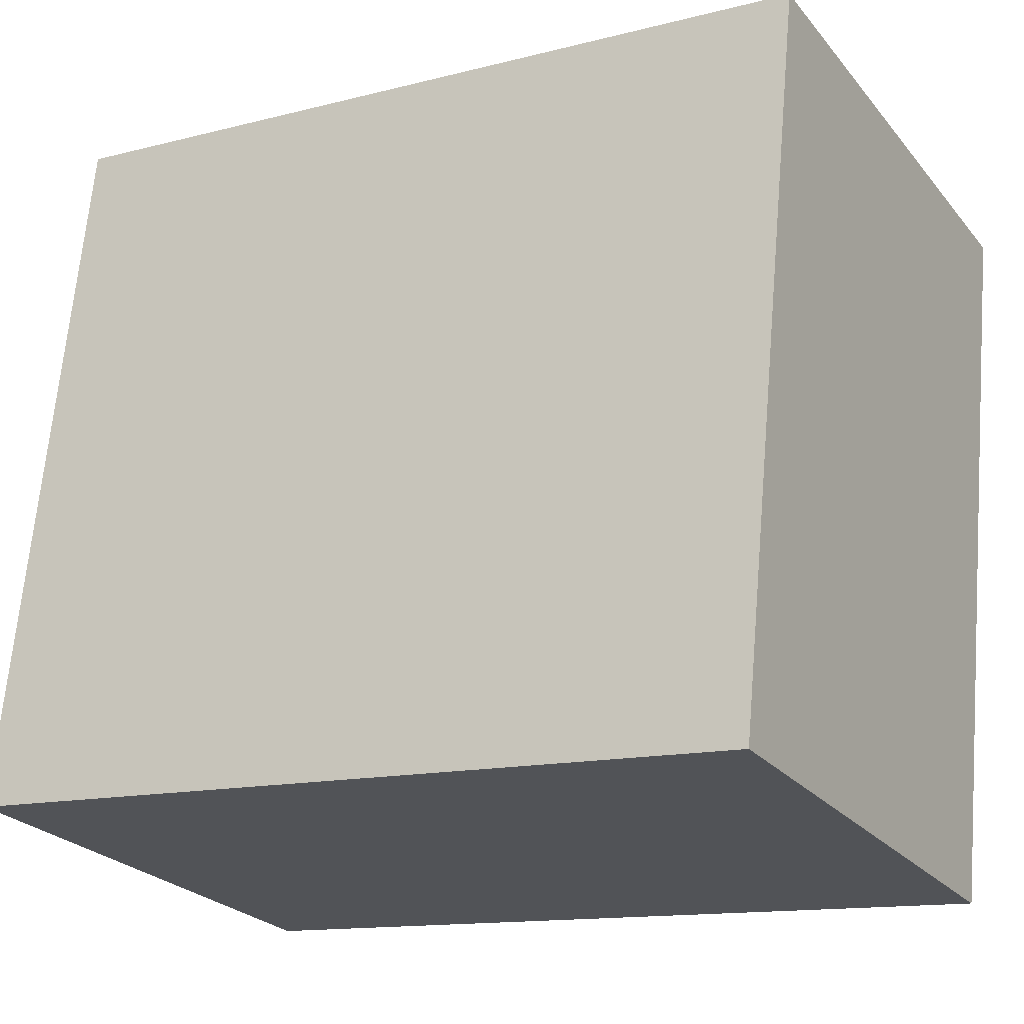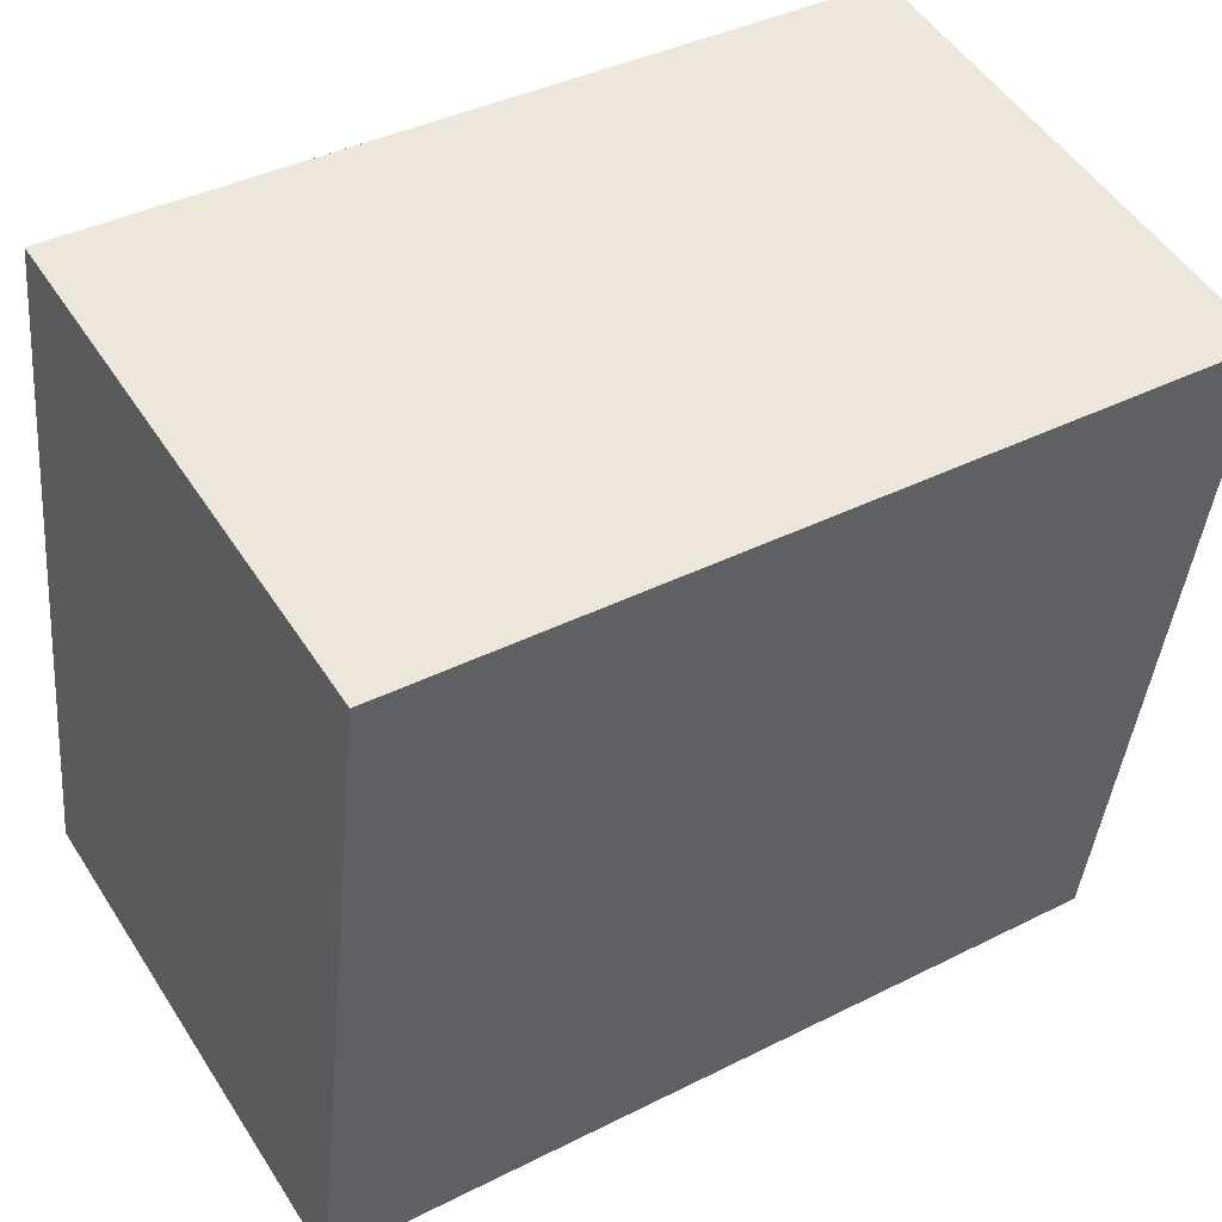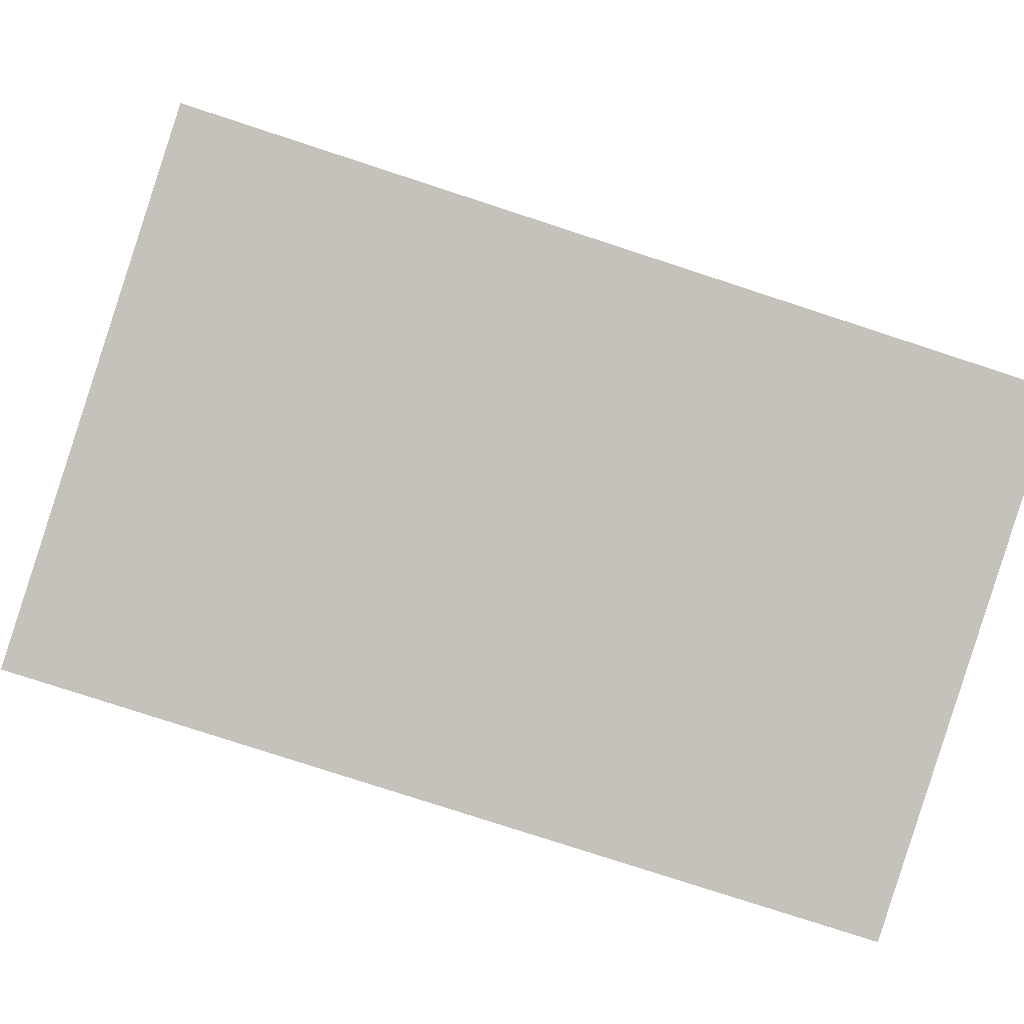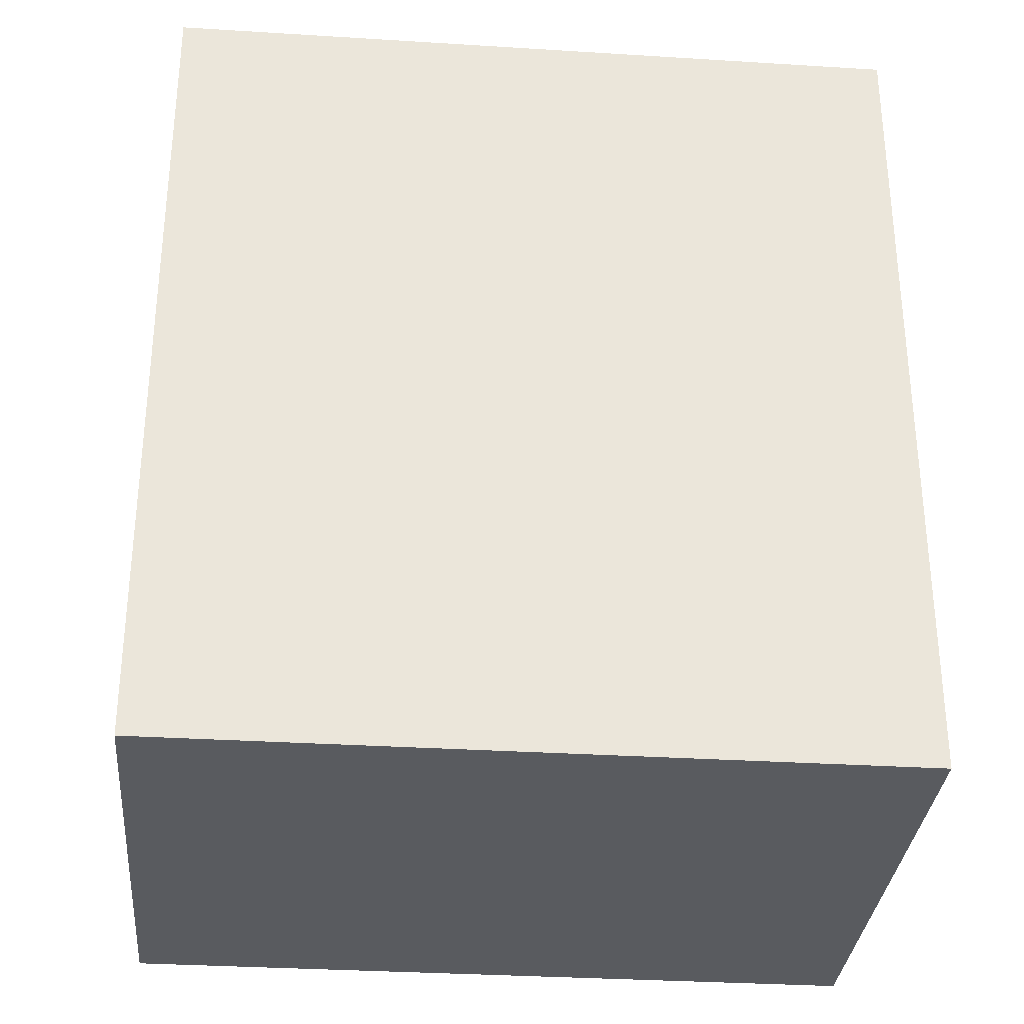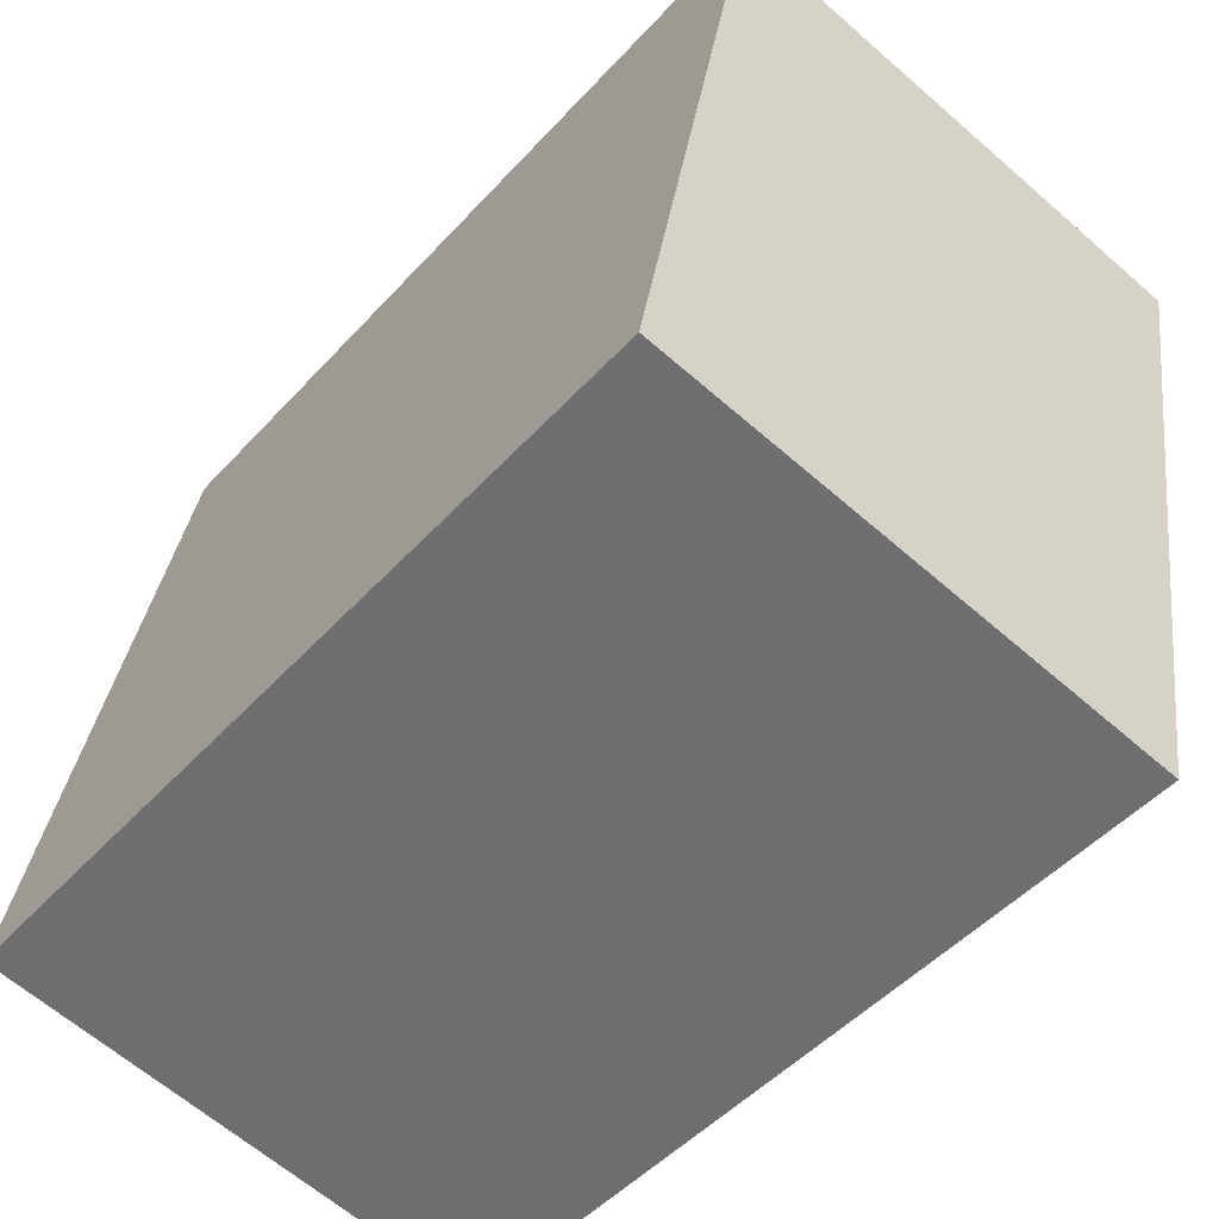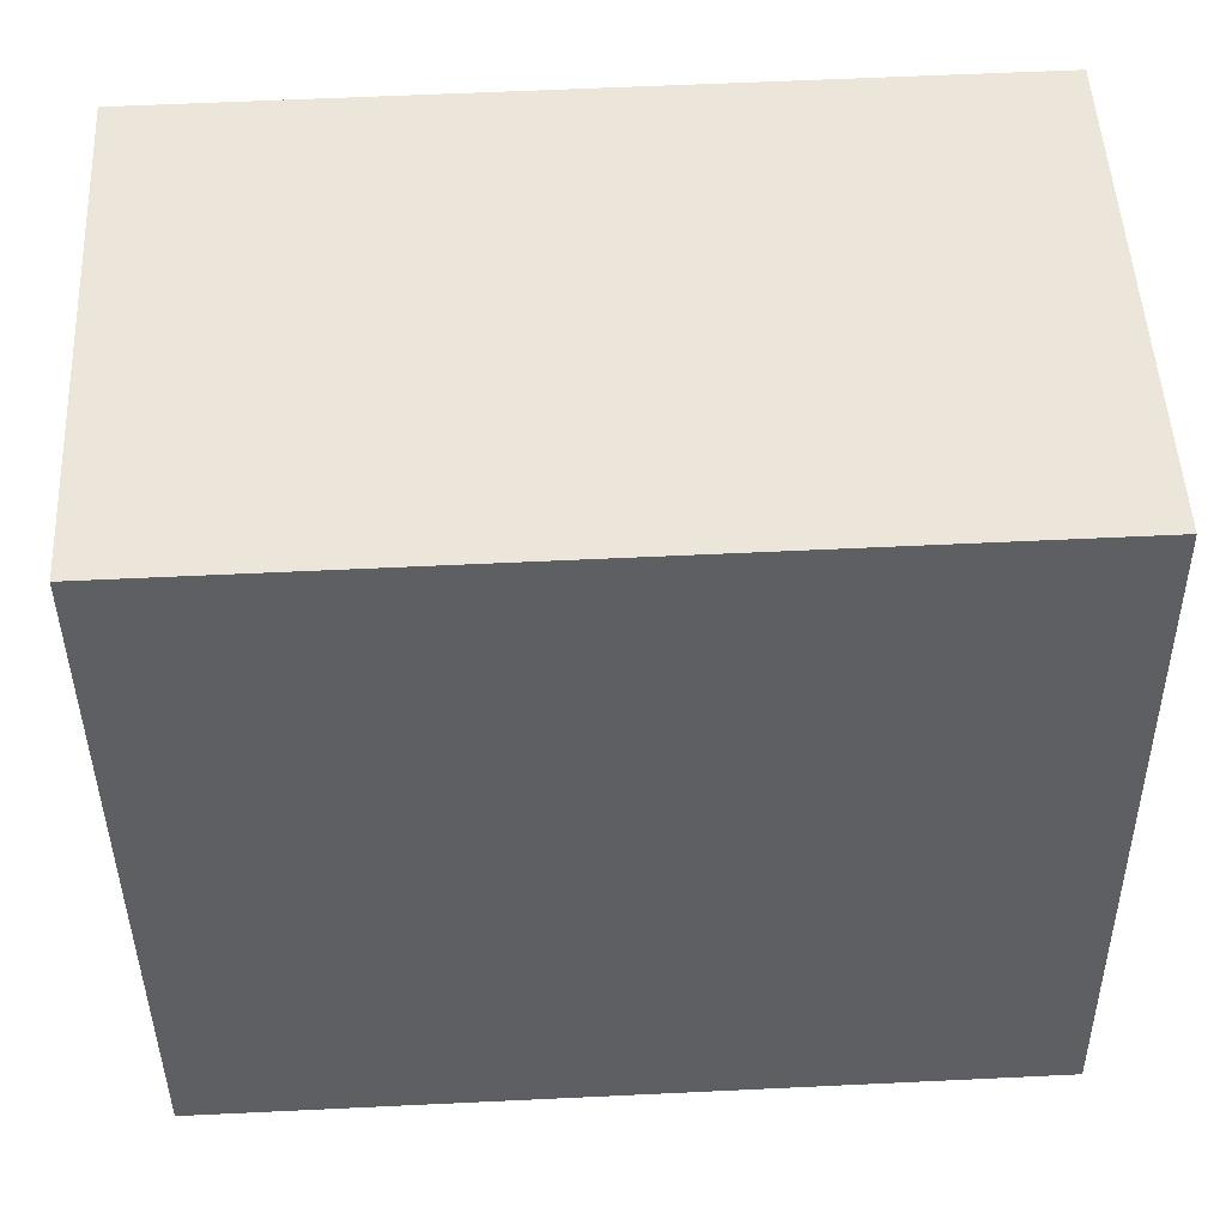
<metadata>
{"format":"obj","ext":"obj","renderer":"f3d","projection":"perspective","resolution":1024,"background":"white","views":[{"elev":-13.4,"azim":120.2,"up":"+Z"},{"elev":39.1,"azim":-122.3,"up":"+Z"},{"elev":-78.1,"azim":71.9,"up":"+Z"},{"elev":-32.2,"azim":74.9,"up":"+Y"},{"elev":-49.0,"azim":139.8,"up":"+Z"},{"elev":59.5,"azim":87.2,"up":"+Z"}]}
</metadata>
<code>
v  2.109 3.369 0.374
v  0.523 3.369 -2.952
v  0 3.369 2.063e-16
v  2.633 3.369 -2.578
v  0.523 1.808e-16 -2.952
v  0 0 0
v  2.109 -2.29e-17 0.374
v  2.633 1.579e-16 -2.578
g defaultobject
f 1 2 3
f 2 1 4
f 5 3 2
f 3 5 6
f 6 1 3
f 1 6 7
f 7 4 1
f 4 7 8
f 8 2 4
f 2 8 5
f 8 6 5
f 6 8 7

</code>
